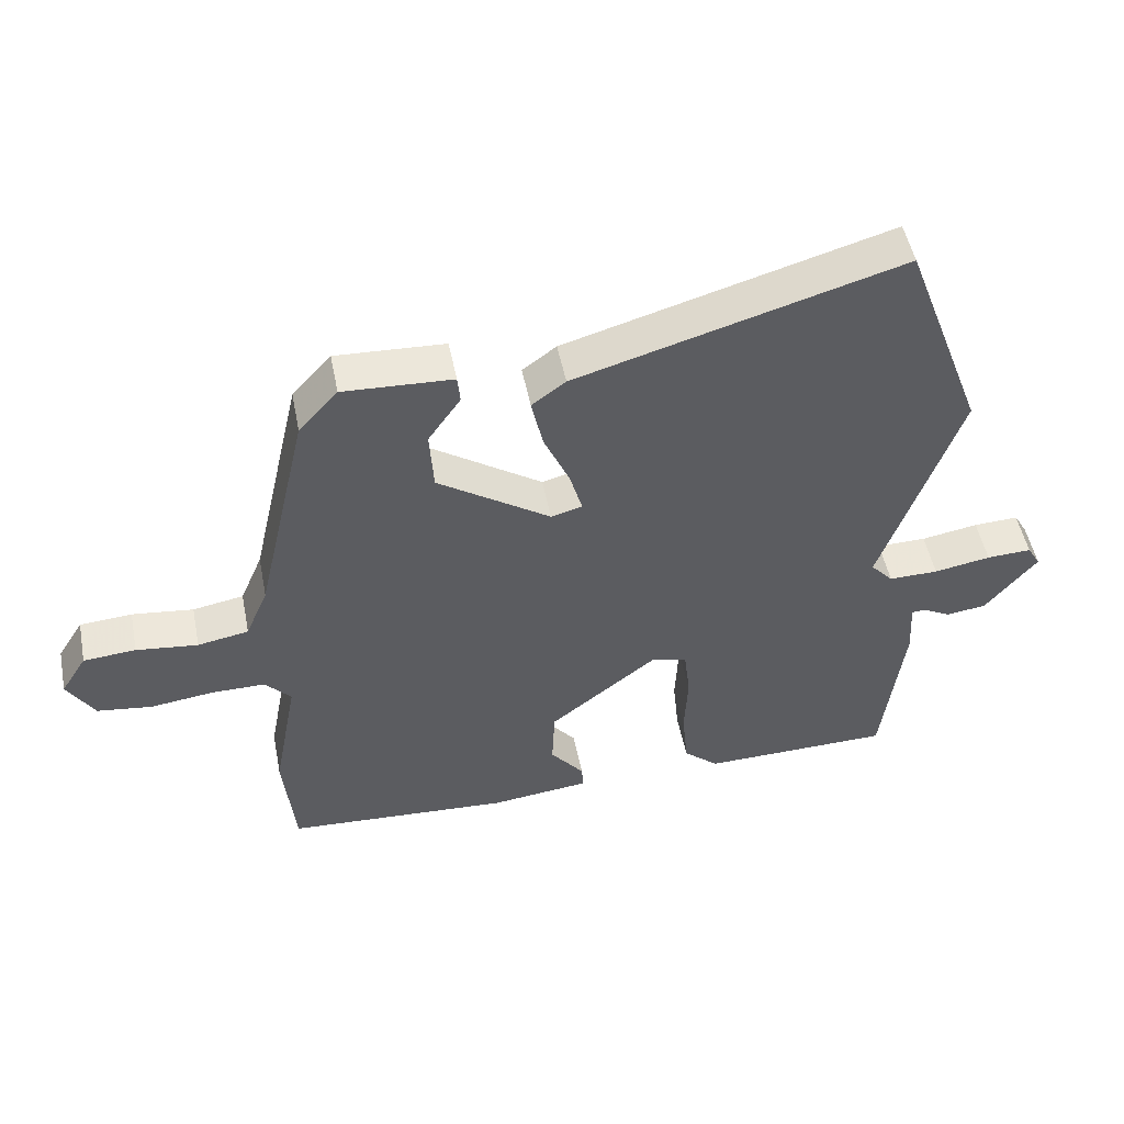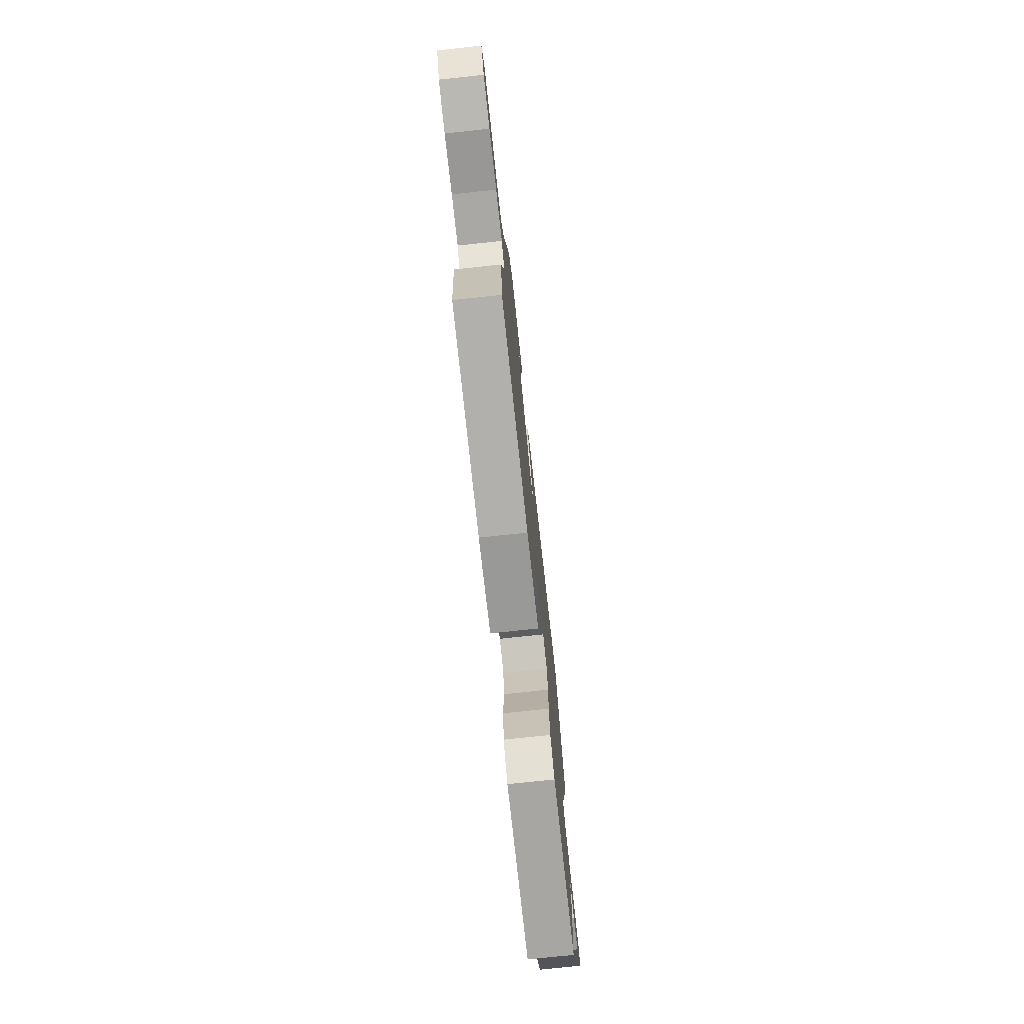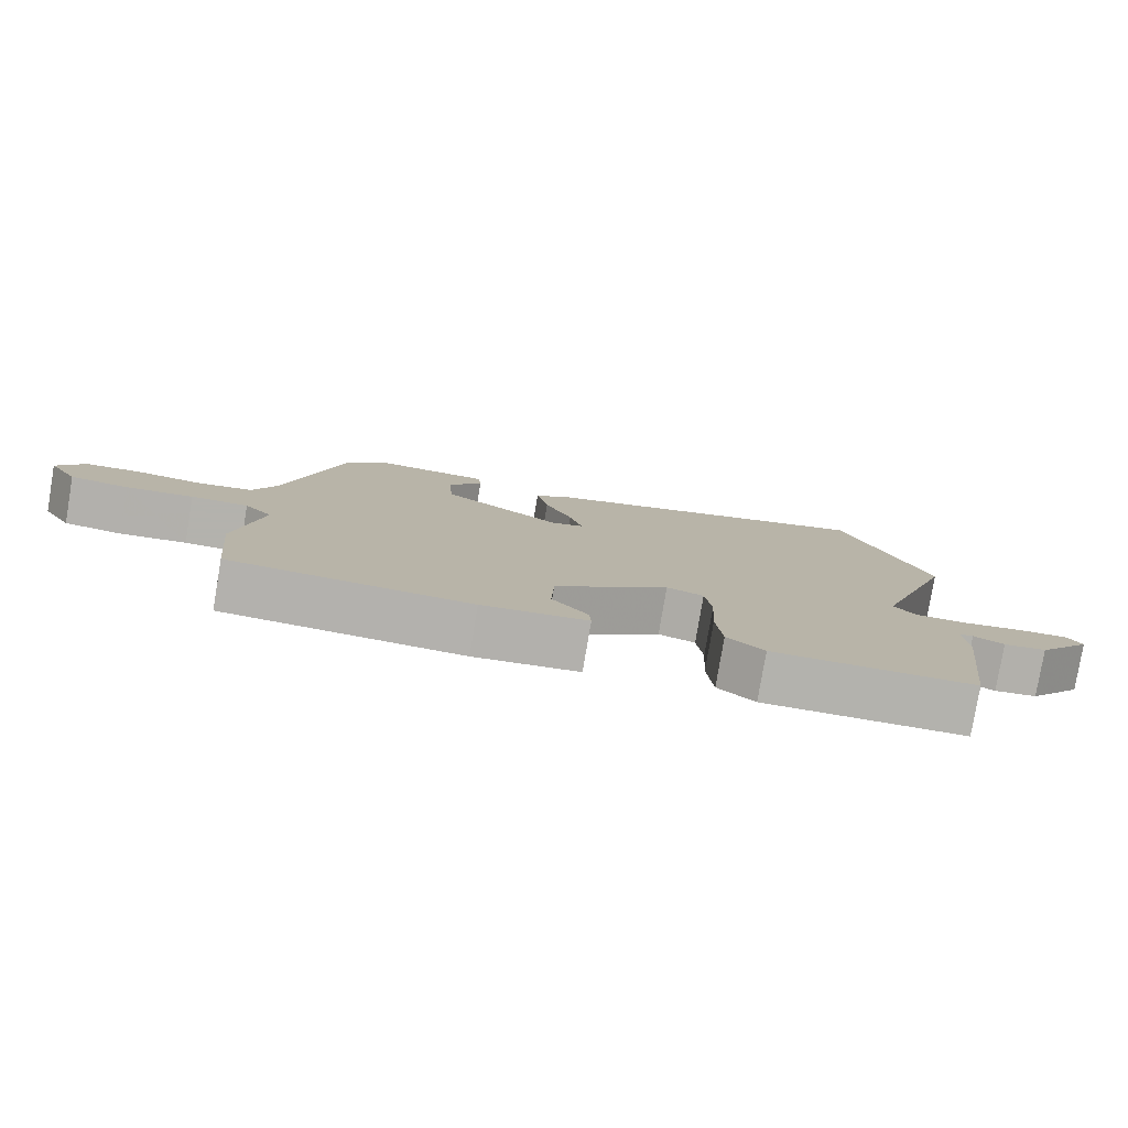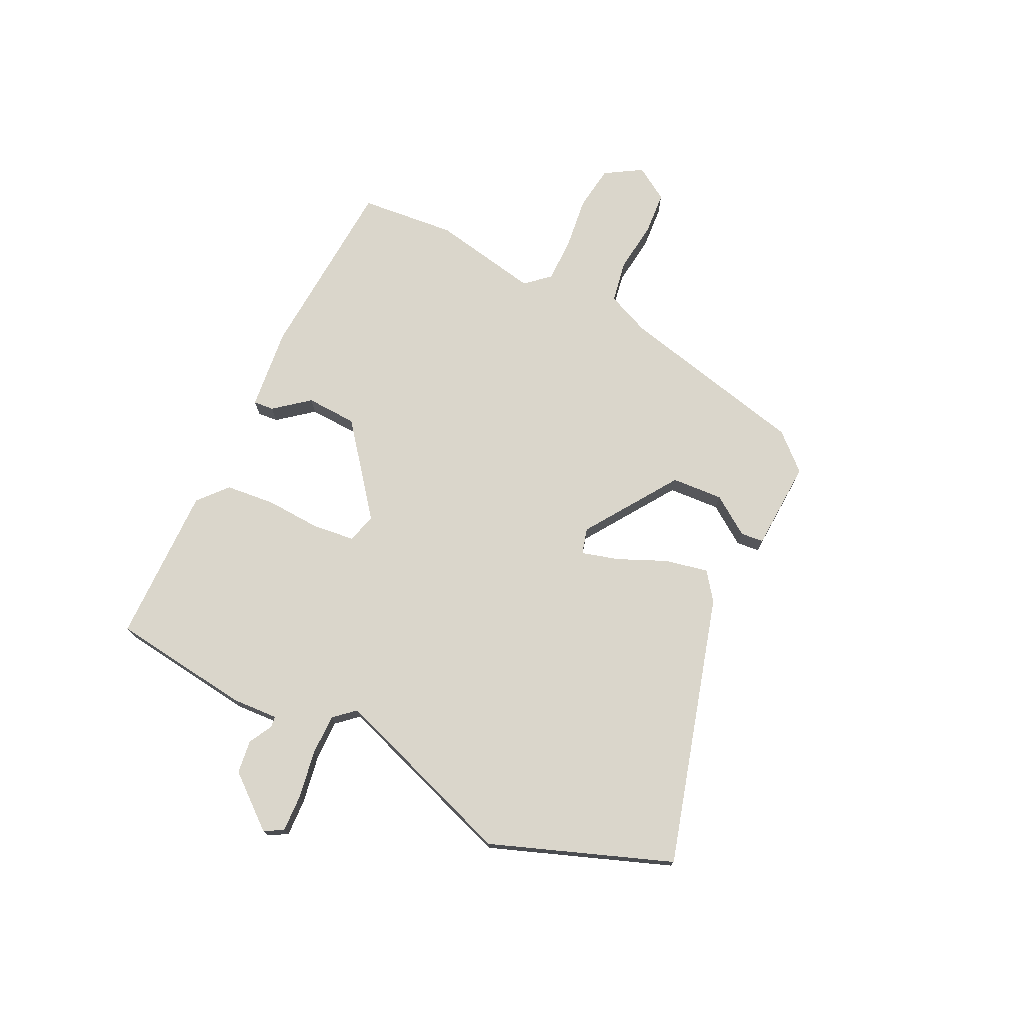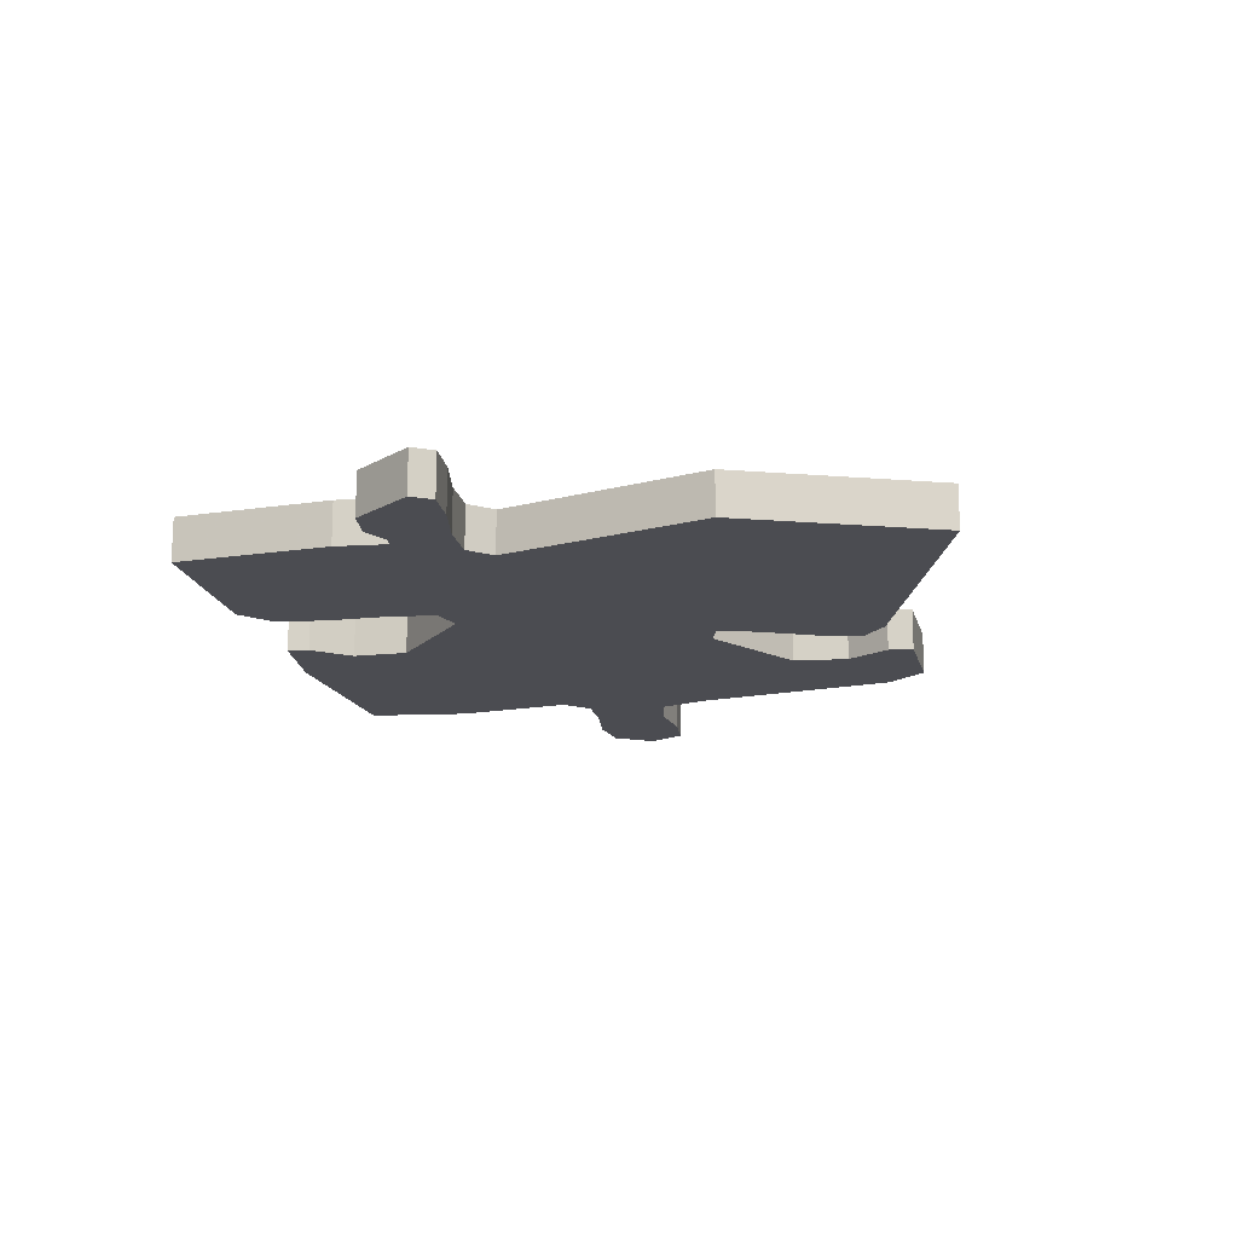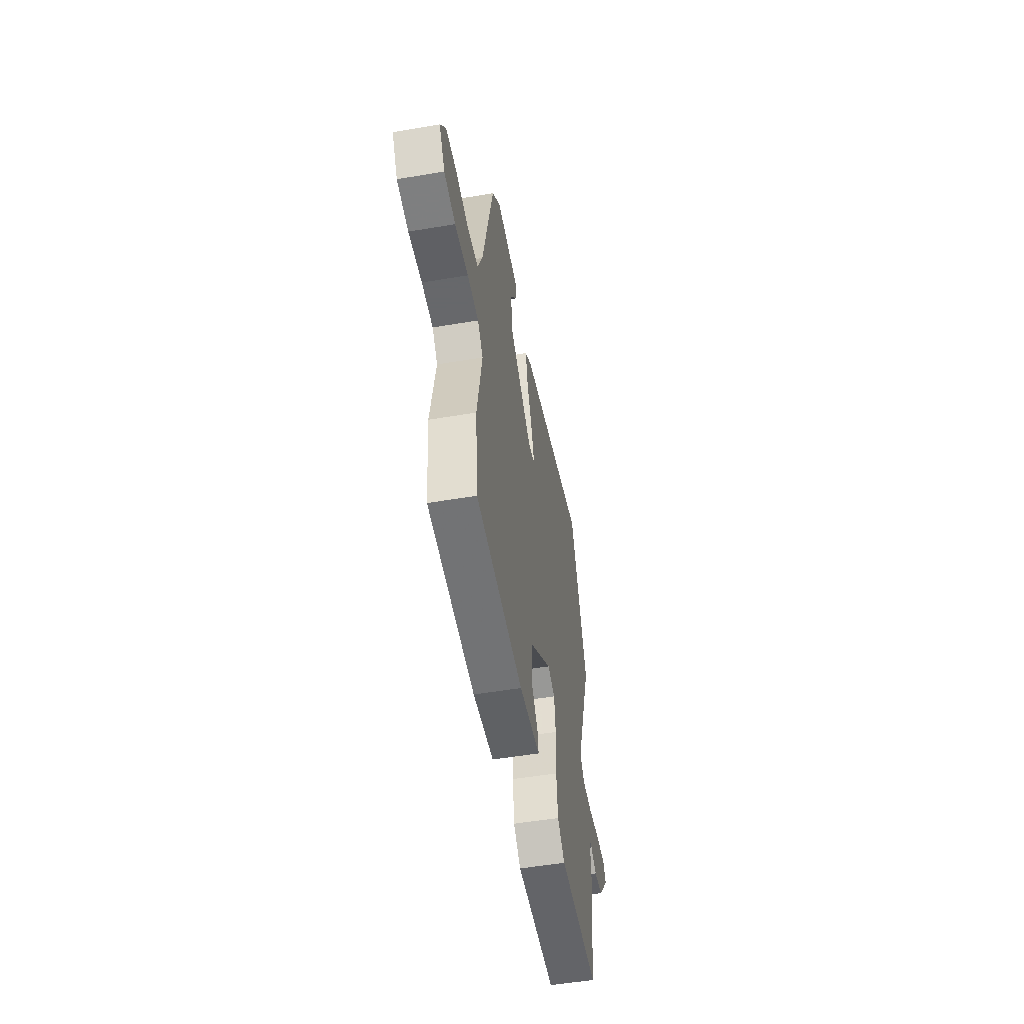
<metadata>
{"format":"obj","ext":"obj","renderer":"f3d","projection":"perspective","resolution":1024,"background":"white","views":[{"elev":50.5,"azim":168.8,"up":"+Z"},{"elev":-75.2,"azim":96.1,"up":"+Z"},{"elev":-79.4,"azim":170.4,"up":"+Z"},{"elev":73.9,"azim":-63.9,"up":"+Y"},{"elev":-15.5,"azim":-79.3,"up":"+Y"},{"elev":-52.3,"azim":100.3,"up":"+Z"}]}
</metadata>
<code>
v 0.517 0.07 -0.331
v 0.5 0.07 -0.505
v 0.159 0.07 -0.526
v 0.009 0.07 -0.509
v 0.012 0.07 -0.472
v 0.063 0.07 -0.409
v 0.059 0.07 -0.316
v -0.105 0.07 -0.187
v -0.158 0.07 -0.203
v -0.167 0.07 -0.279
v -0.162 0.07 -0.38
v -0.171 0.07 -0.47
v -0.224 0.07 -0.516
v -0.511 0.07 -0.511
v -0.543 0.07 -0.256
v -0.538 0.07 -0.171
v -0.558 0.07 -0.169
v -0.601 0.07 -0.192
v -0.662 0.07 -0.184
v -0.74 0.07 -0.088
v -0.72 0.07 -0.054
v -0.652 0.07 -0.057
v -0.566 0.07 -0.072
v -0.491 0.07 -0.073
v -0.457 0.07 -0.035
v -0.574 0.07 0.304
v -0.451 0.07 0.632
v 0.04 0.07 0.491
v 0.091 0.07 0.453
v 0.074 0.07 0.374
v 0.035 0.07 0.286
v 0.016 0.07 0.219
v 0.063 0.07 0.206
v 0.233 0.07 0.32
v 0.239 0.07 0.414
v 0.19 0.07 0.485
v 0.194 0.07 0.527
v 0.359 0.07 0.535
v 0.418 0.07 0.47
v 0.497 0.07 0.125
v 0.531 0.07 0.045
v 0.608 0.07 0.031
v 0.701 0.07 0.042
v 0.78 0.07 0.036
v 0.819 0.07 -0.026
v 0.778 0.07 -0.093
v 0.696 0.07 -0.104
v 0.6 0.07 -0.092
v 0.519 0.07 -0.092
v 0.48 0.07 -0.135
v 0.517 0 -0.331
v 0.5 0 -0.505
v 0.159 0 -0.526
v 0.009 0 -0.509
v 0.012 0 -0.472
v 0.063 0 -0.409
v 0.059 0 -0.316
v -0.105 0 -0.187
v -0.158 0 -0.203
v -0.167 0 -0.279
v -0.162 0 -0.38
v -0.171 0 -0.47
v -0.224 0 -0.516
v -0.511 0 -0.511
v -0.543 0 -0.256
v -0.538 0 -0.171
v -0.558 0 -0.169
v -0.601 0 -0.192
v -0.662 0 -0.184
v -0.74 0 -0.088
v -0.72 0 -0.054
v -0.652 0 -0.057
v -0.566 0 -0.072
v -0.491 0 -0.073
v -0.457 0 -0.035
v -0.574 0 0.304
v -0.451 0 0.632
v 0.04 0 0.491
v 0.091 0 0.453
v 0.074 0 0.374
v 0.035 0 0.286
v 0.016 0 0.219
v 0.063 0 0.206
v 0.233 0 0.32
v 0.239 0 0.414
v 0.19 0 0.485
v 0.194 0 0.527
v 0.359 0 0.535
v 0.418 0 0.47
v 0.497 0 0.125
v 0.531 0 0.045
v 0.608 0 0.031
v 0.701 0 0.042
v 0.78 0 0.036
v 0.819 0 -0.026
v 0.778 0 -0.093
v 0.696 0 -0.104
v 0.6 0 -0.092
v 0.519 0 -0.092
v 0.48 0 -0.135
f 45 46 47 48
f 45 48 49
f 42 43 44 45
f 41 42 45 49
f 40 41 49 50
f 38 39 40 50
f 35 36 37 38
f 34 35 38 50
f 28 29 30 31
f 28 31 32
f 25 26 27 28
f 24 25 28 32
f 20 21 22 23
f 20 23 24
f 17 18 19 20
f 16 17 20 24
f 10 11 12 13
f 9 10 13 14
f 3 4 5 6
f 3 6 7
f 2 3 7
f 1 2 7 8
f 33 34 50 1
f 32 33 1 8
f 24 32 8 9
f 15 16 24
f 9 14 15 24
f 98 97 96 95
f 99 98 95
f 95 94 93 92
f 99 95 92 91
f 100 99 91 90
f 100 90 89 88
f 88 87 86 85
f 100 88 85 84
f 81 80 79 78
f 82 81 78
f 78 77 76 75
f 82 78 75 74
f 73 72 71 70
f 74 73 70
f 70 69 68 67
f 74 70 67 66
f 63 62 61 60
f 64 63 60 59
f 56 55 54 53
f 57 56 53
f 57 53 52
f 58 57 52 51
f 51 100 84 83
f 58 51 83 82
f 59 58 82 74
f 74 66 65
f 74 65 64 59
f 1 51 52 2
f 2 52 53 3
f 3 53 54 4
f 4 54 55 5
f 5 55 56 6
f 6 56 57 7
f 7 57 58 8
f 8 58 59 9
f 9 59 60 10
f 10 60 61 11
f 11 61 62 12
f 12 62 63 13
f 13 63 64 14
f 14 64 65 15
f 15 65 66 16
f 16 66 67 17
f 17 67 68 18
f 18 68 69 19
f 19 69 70 20
f 20 70 71 21
f 21 71 72 22
f 22 72 73 23
f 23 73 74 24
f 24 74 75 25
f 25 75 76 26
f 26 76 77 27
f 27 77 78 28
f 28 78 79 29
f 29 79 80 30
f 30 80 81 31
f 31 81 82 32
f 32 82 83 33
f 33 83 84 34
f 34 84 85 35
f 35 85 86 36
f 36 86 87 37
f 37 87 88 38
f 38 88 89 39
f 39 89 90 40
f 40 90 91 41
f 41 91 92 42
f 42 92 93 43
f 43 93 94 44
f 44 94 95 45
f 45 95 96 46
f 46 96 97 47
f 47 97 98 48
f 48 98 99 49
f 49 99 100 50
f 50 100 51 1

</code>
